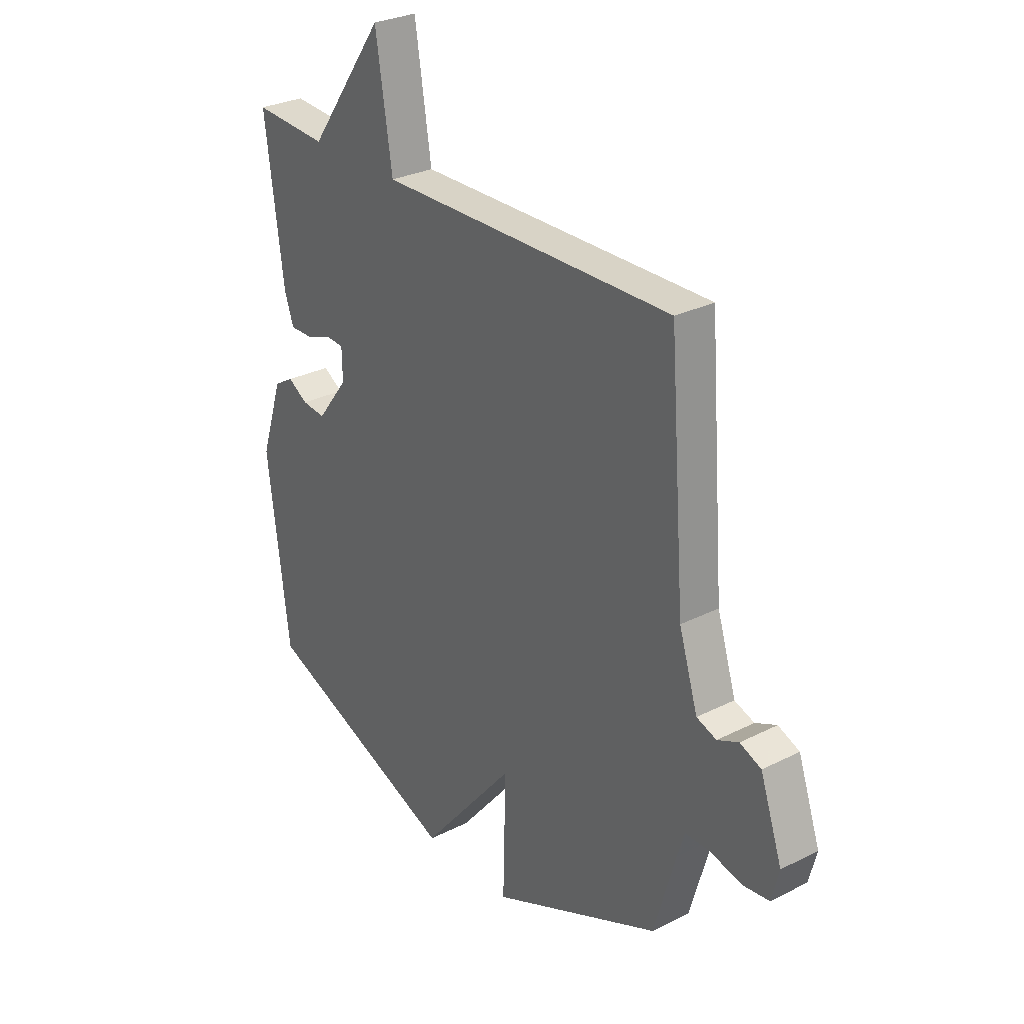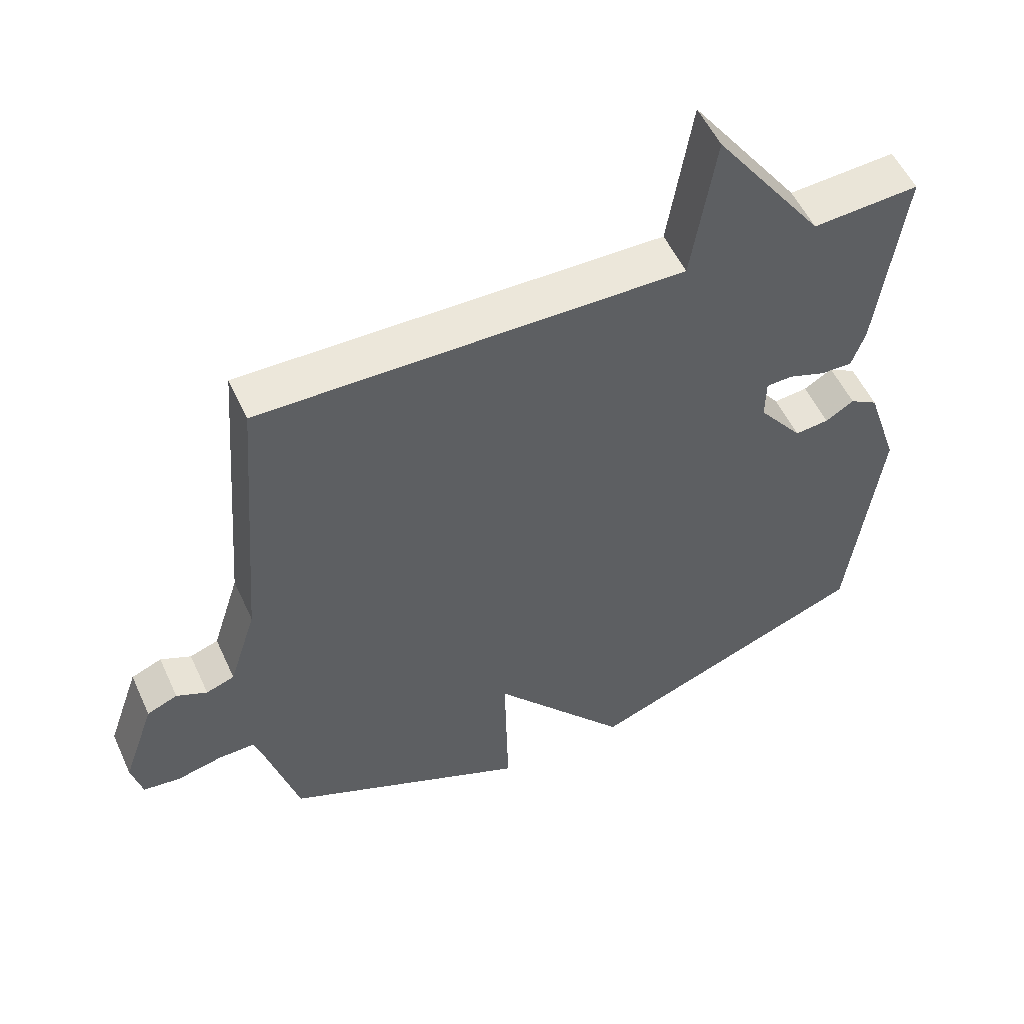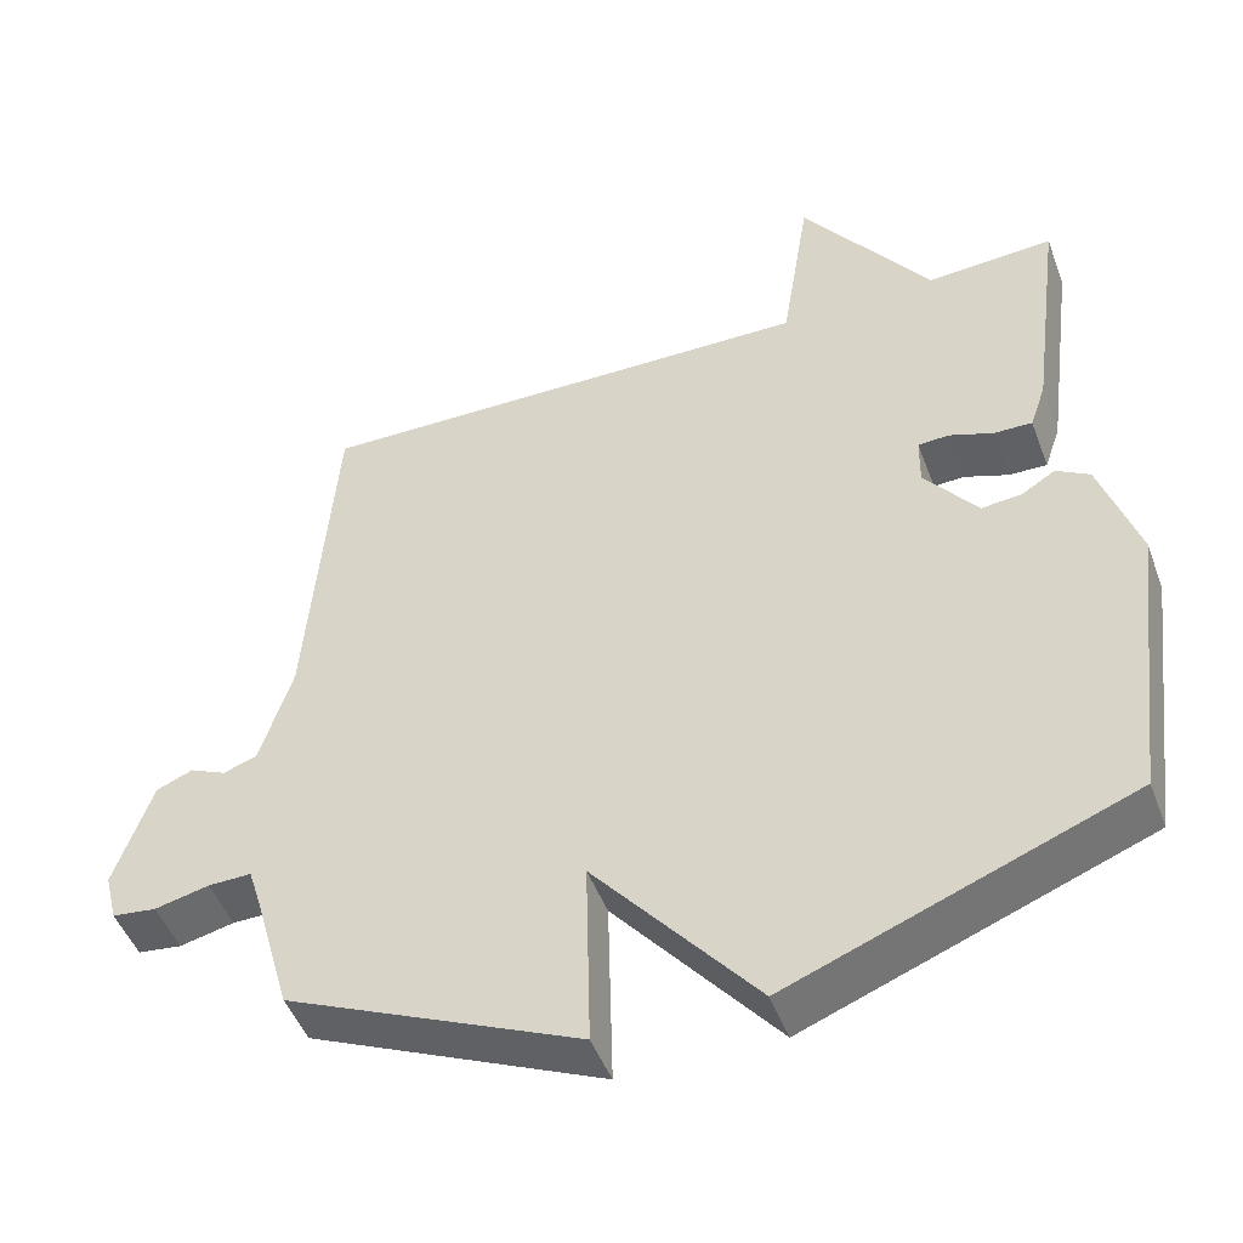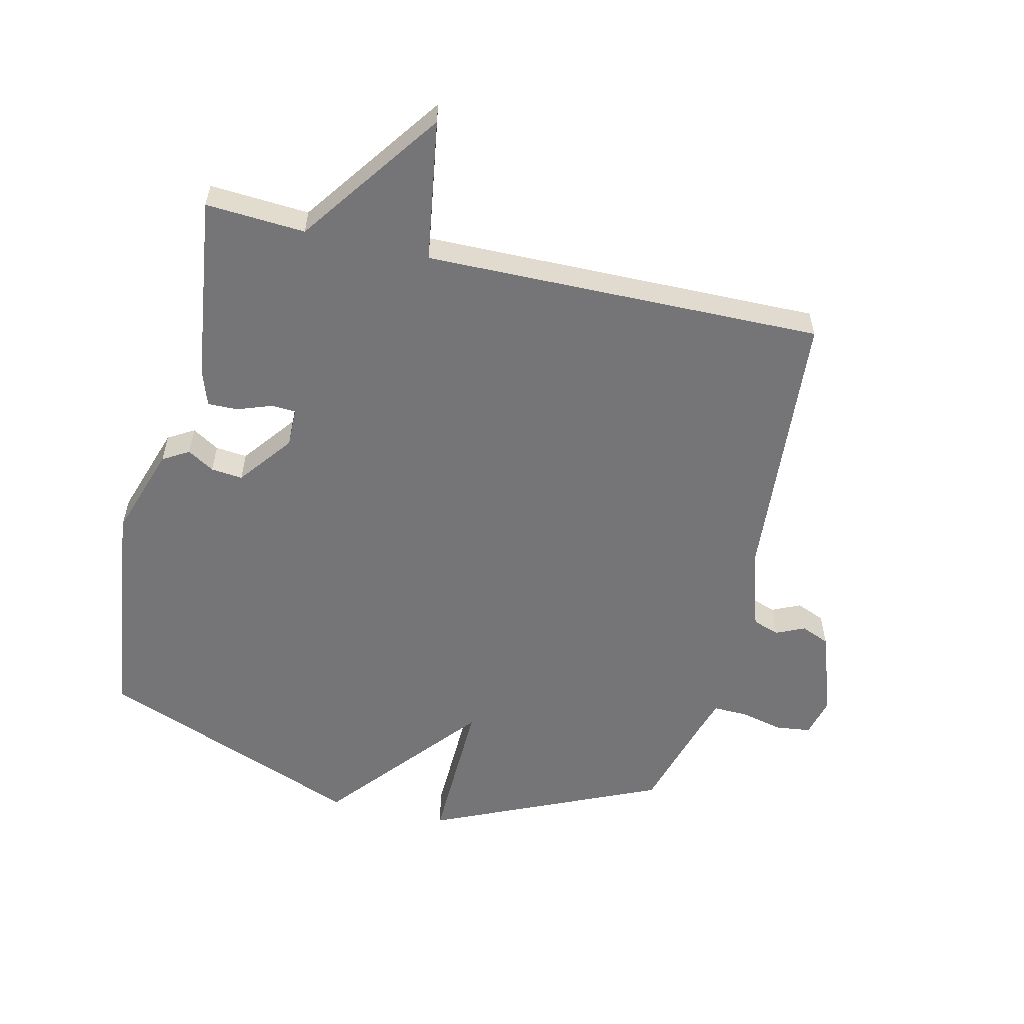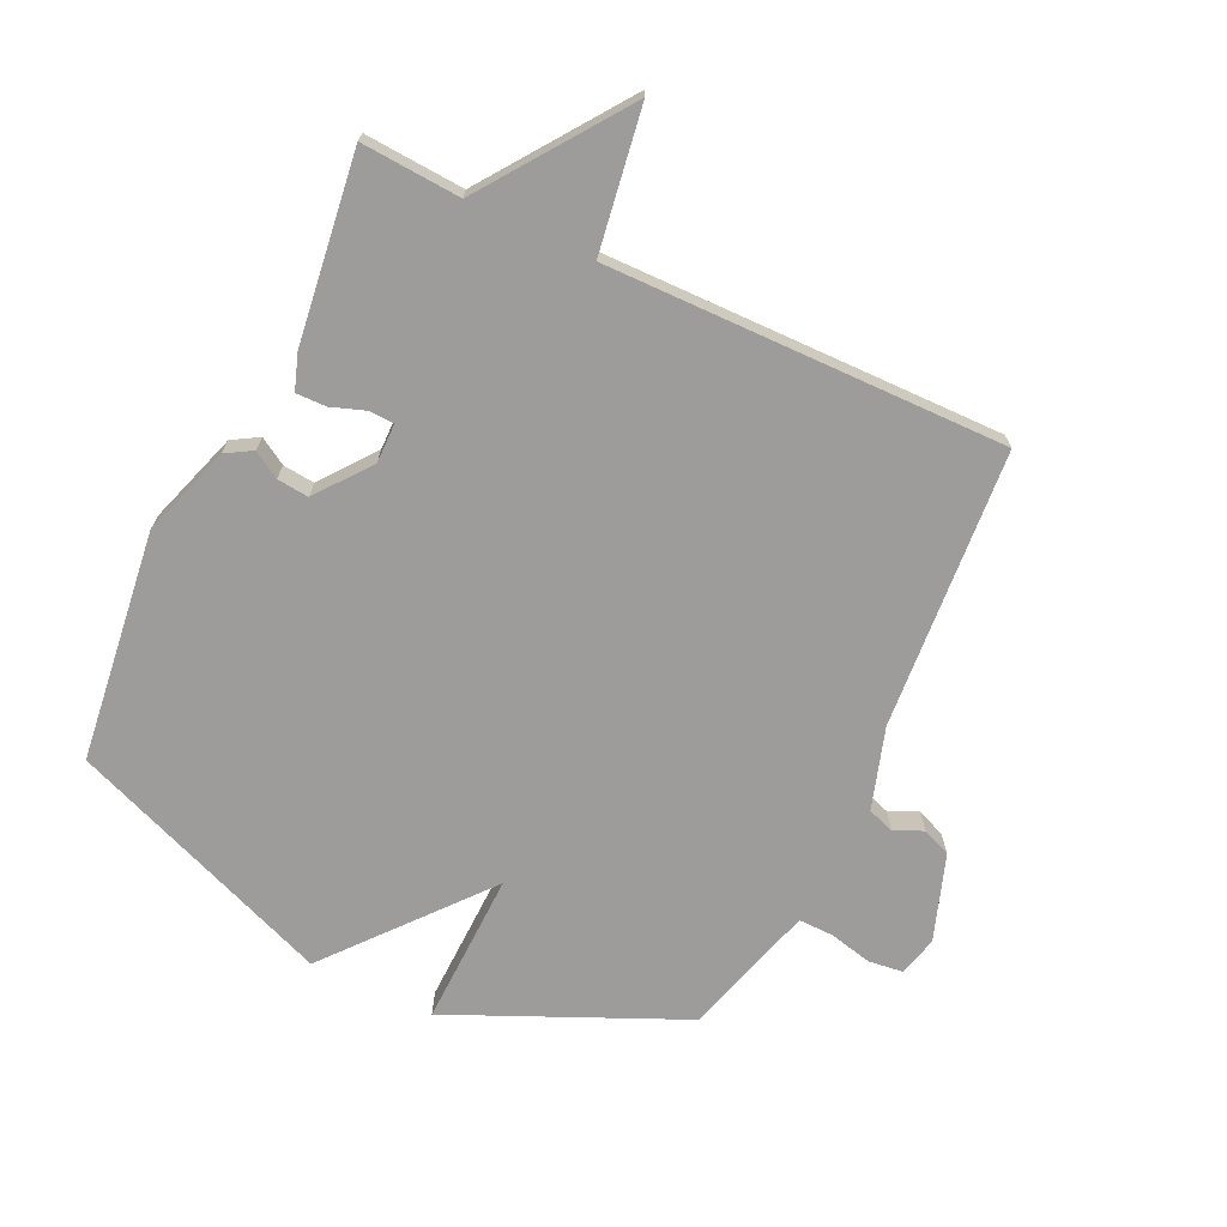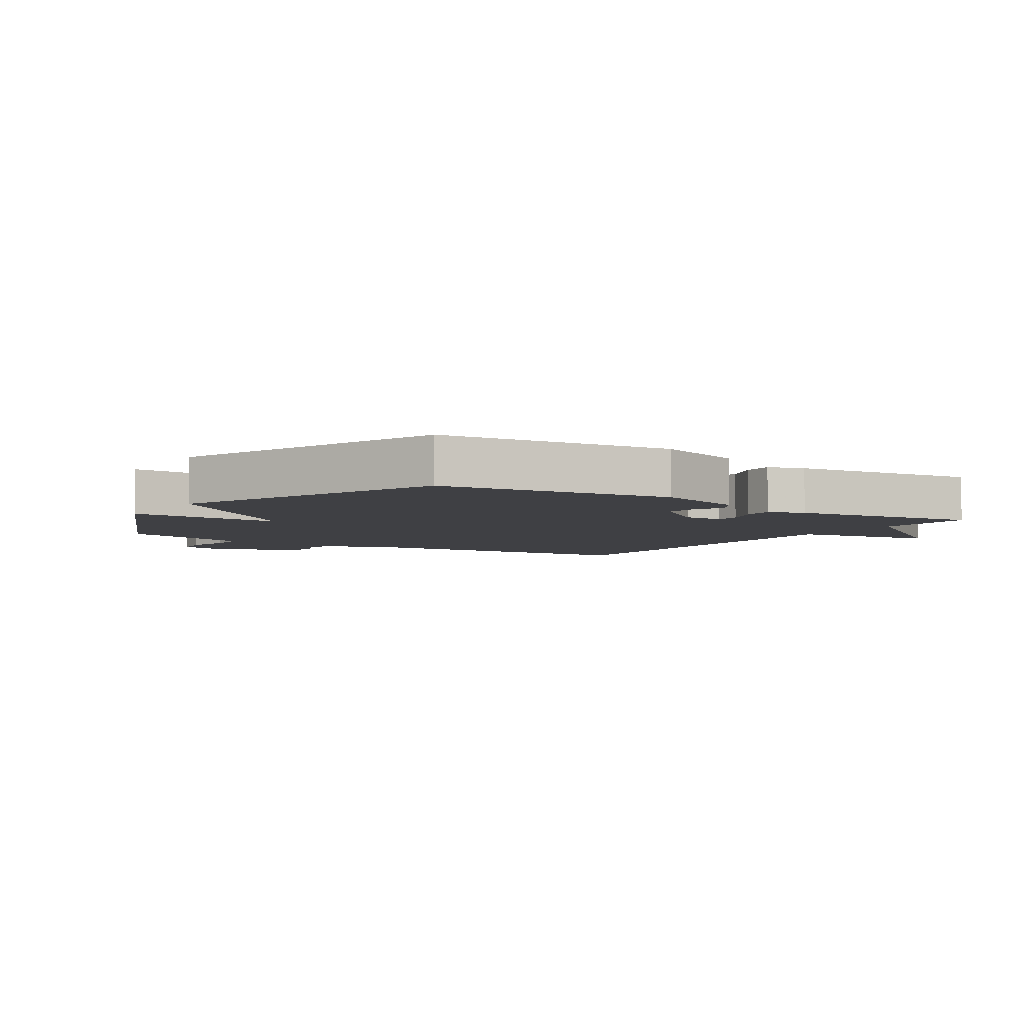
<metadata>
{"format":"obj","ext":"obj","renderer":"f3d","projection":"perspective","resolution":1024,"background":"white","views":[{"elev":28.8,"azim":53.0,"up":"+Z"},{"elev":53.9,"azim":155.6,"up":"+Z"},{"elev":-48.2,"azim":-159.8,"up":"+Z"},{"elev":-56.6,"azim":-13.3,"up":"+Y"},{"elev":-70.3,"azim":-25.4,"up":"+Y"},{"elev":-5.1,"azim":-123.4,"up":"+Y"}]}
</metadata>
<code>
v 0.5 0.07 -0.5
v 0.129 0.07 -0.666
v 0.135 0.07 -0.419
v -0.071 0.07 -0.666
v -0.5 0.07 -0.5
v -0.547 0.07 -0.13
v -0.499 0.07 0.017
v -0.457 0.07 0.042
v -0.414 0.07 0.016
v -0.363 0.07 0.011
v -0.296 0.07 0.098
v -0.297 0.07 0.161
v -0.336 0.07 0.163
v -0.392 0.07 0.143
v -0.44 0.07 0.142
v -0.46 0.07 0.2
v -0.5 0.07 0.5
v -0.34 0.07 0.49
v -0.176 0.07 0.719
v -0.14 0.07 0.49
v 0.5 0.07 0.5
v 0.535 0.07 0.051
v 0.576 0.07 -0.079
v 0.619 0.07 -0.094
v 0.665 0.07 -0.073
v 0.711 0.07 -0.092
v 0.759 0.07 -0.23
v 0.743 0.07 -0.294
v 0.687 0.07 -0.301
v 0.618 0.07 -0.285
v 0.563 0.07 -0.284
v 0.547 0.07 -0.335
v 0.5 0 -0.5
v 0.129 0 -0.666
v 0.135 0 -0.419
v -0.071 0 -0.666
v -0.5 0 -0.5
v -0.547 0 -0.13
v -0.499 0 0.017
v -0.457 0 0.042
v -0.414 0 0.016
v -0.363 0 0.011
v -0.296 0 0.098
v -0.297 0 0.161
v -0.336 0 0.163
v -0.392 0 0.143
v -0.44 0 0.142
v -0.46 0 0.2
v -0.5 0 0.5
v -0.34 0 0.49
v -0.176 0 0.719
v -0.14 0 0.49
v 0.5 0 0.5
v 0.535 0 0.051
v 0.576 0 -0.079
v 0.619 0 -0.094
v 0.665 0 -0.073
v 0.711 0 -0.092
v 0.759 0 -0.23
v 0.743 0 -0.294
v 0.687 0 -0.301
v 0.618 0 -0.285
v 0.563 0 -0.284
v 0.547 0 -0.335
f 28 29 30
f 27 28 30
f 26 27 30
f 25 26 30
f 24 25 30
f 23 24 30 31
f 22 23 31 32
f 22 32 1
f 21 22 1
f 20 21 1
f 16 17 18
f 15 16 18
f 14 15 18
f 13 14 18
f 18 19 20
f 13 18 20
f 12 13 20
f 7 8 9
f 6 7 9
f 5 6 9
f 4 5 9
f 3 4 9
f 3 9 10
f 1 2 3
f 20 1 3
f 12 20 3
f 11 12 3
f 3 10 11
f 62 61 60
f 62 60 59
f 62 59 58
f 62 58 57
f 62 57 56
f 63 62 56 55
f 64 63 55 54
f 33 64 54
f 33 54 53
f 33 53 52
f 50 49 48
f 50 48 47
f 50 47 46
f 50 46 45
f 52 51 50
f 52 50 45
f 52 45 44
f 41 40 39
f 41 39 38
f 41 38 37
f 41 37 36
f 41 36 35
f 42 41 35
f 35 34 33
f 35 33 52
f 35 52 44
f 35 44 43
f 43 42 35
f 1 33 34 2
f 2 34 35 3
f 3 35 36 4
f 4 36 37 5
f 5 37 38 6
f 6 38 39 7
f 7 39 40 8
f 8 40 41 9
f 9 41 42 10
f 10 42 43 11
f 11 43 44 12
f 12 44 45 13
f 13 45 46 14
f 14 46 47 15
f 15 47 48 16
f 16 48 49 17
f 17 49 50 18
f 18 50 51 19
f 19 51 52 20
f 20 52 53 21
f 21 53 54 22
f 22 54 55 23
f 23 55 56 24
f 24 56 57 25
f 25 57 58 26
f 26 58 59 27
f 27 59 60 28
f 28 60 61 29
f 29 61 62 30
f 30 62 63 31
f 31 63 64 32
f 32 64 33 1

</code>
